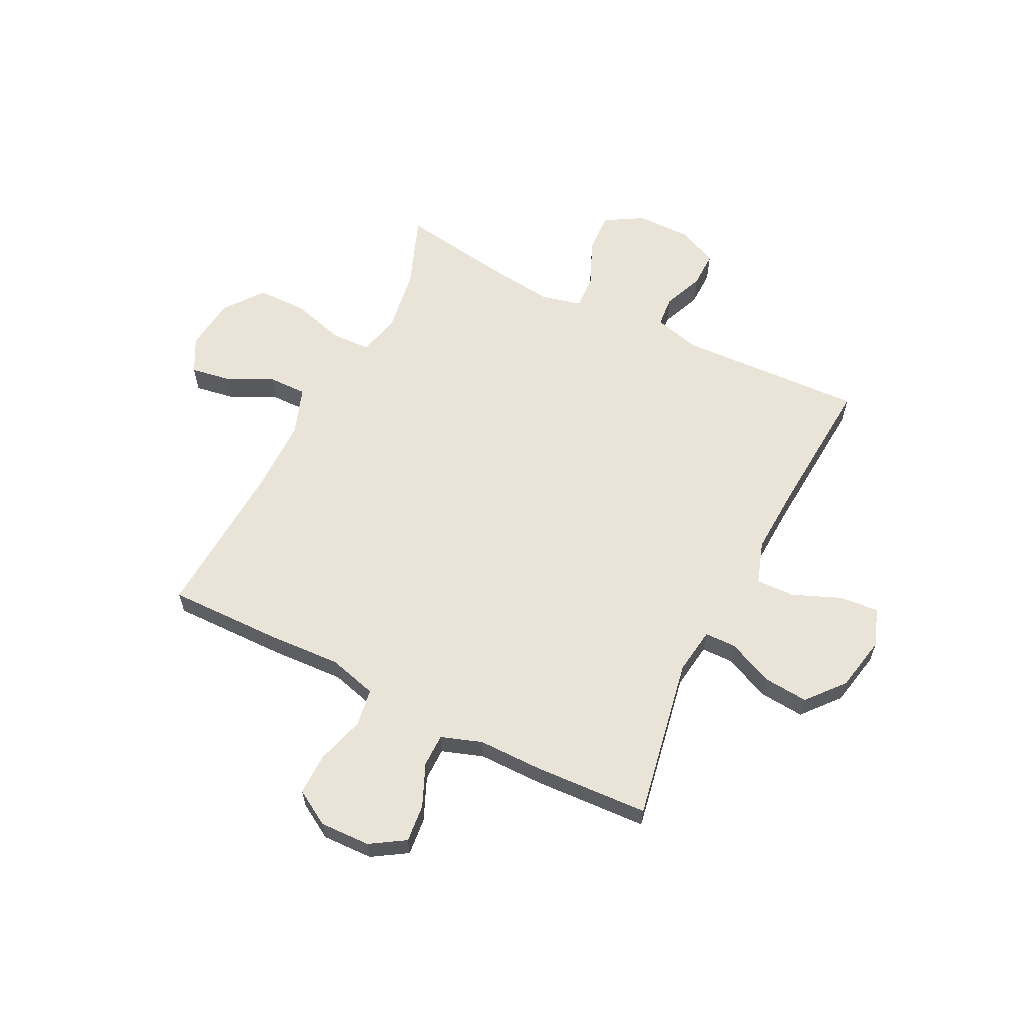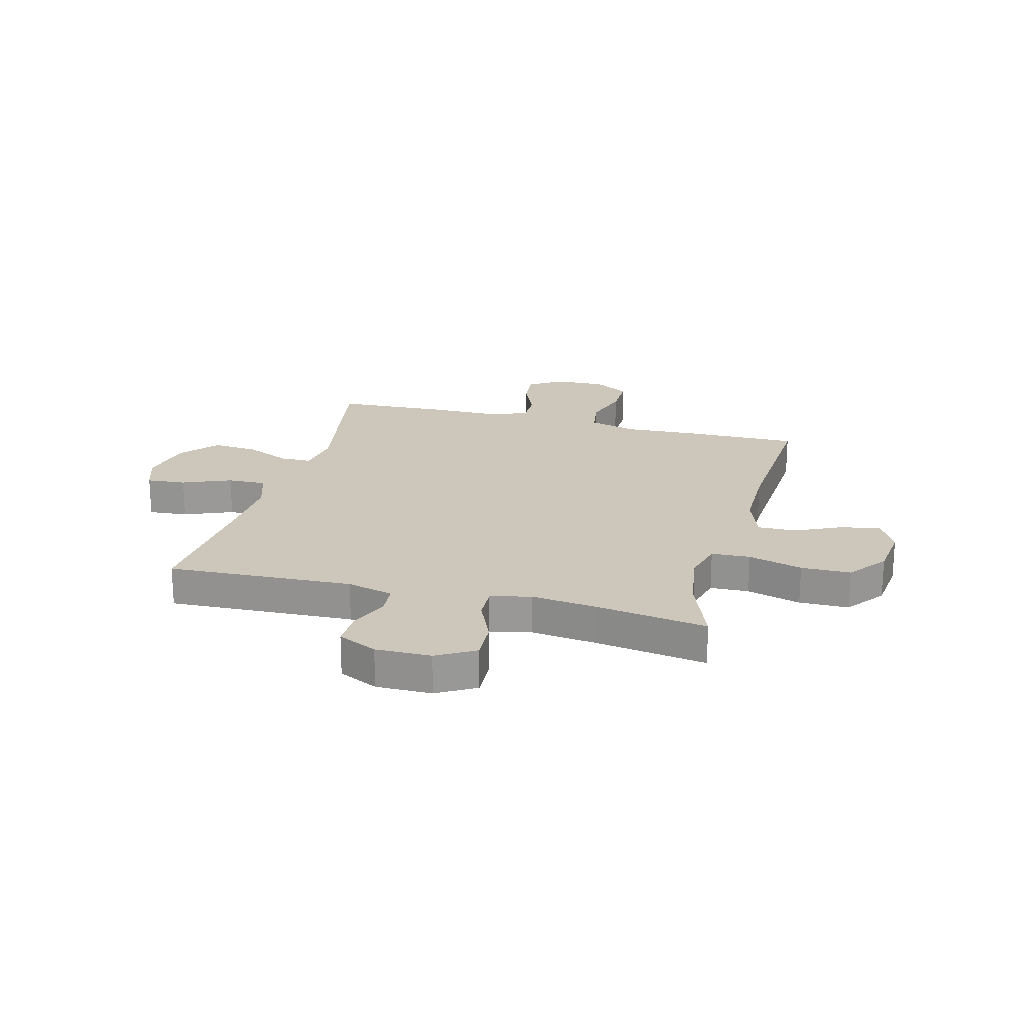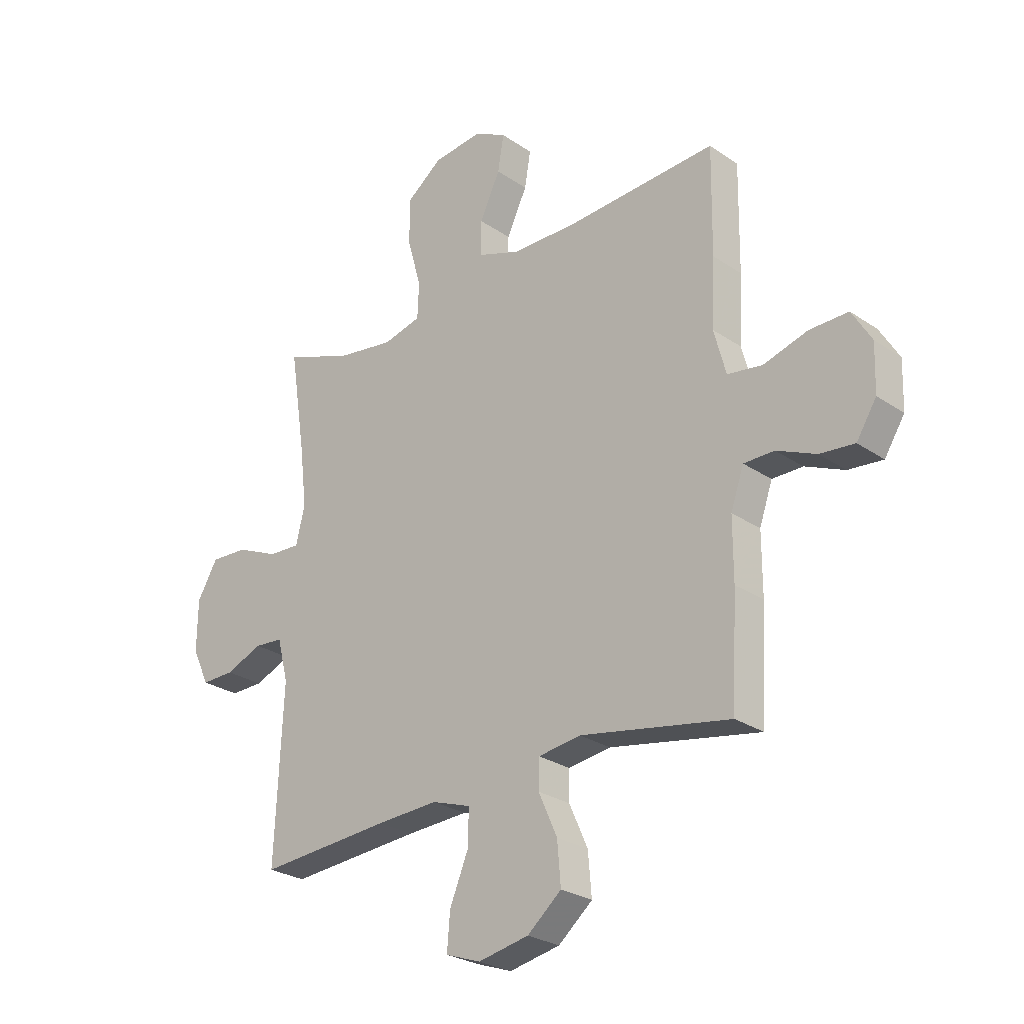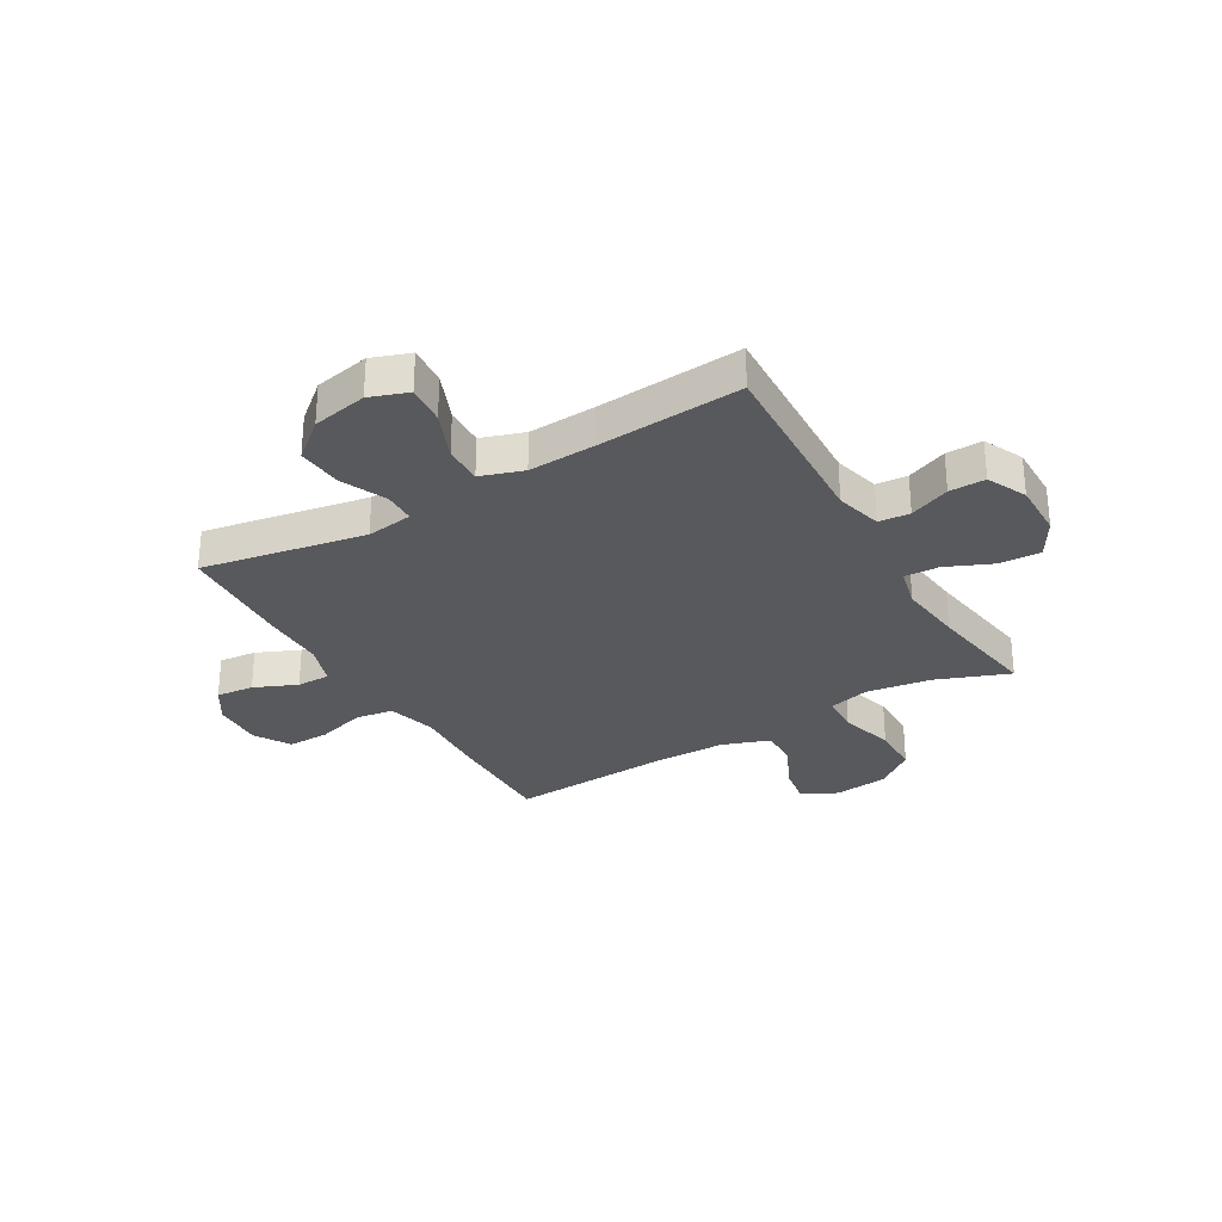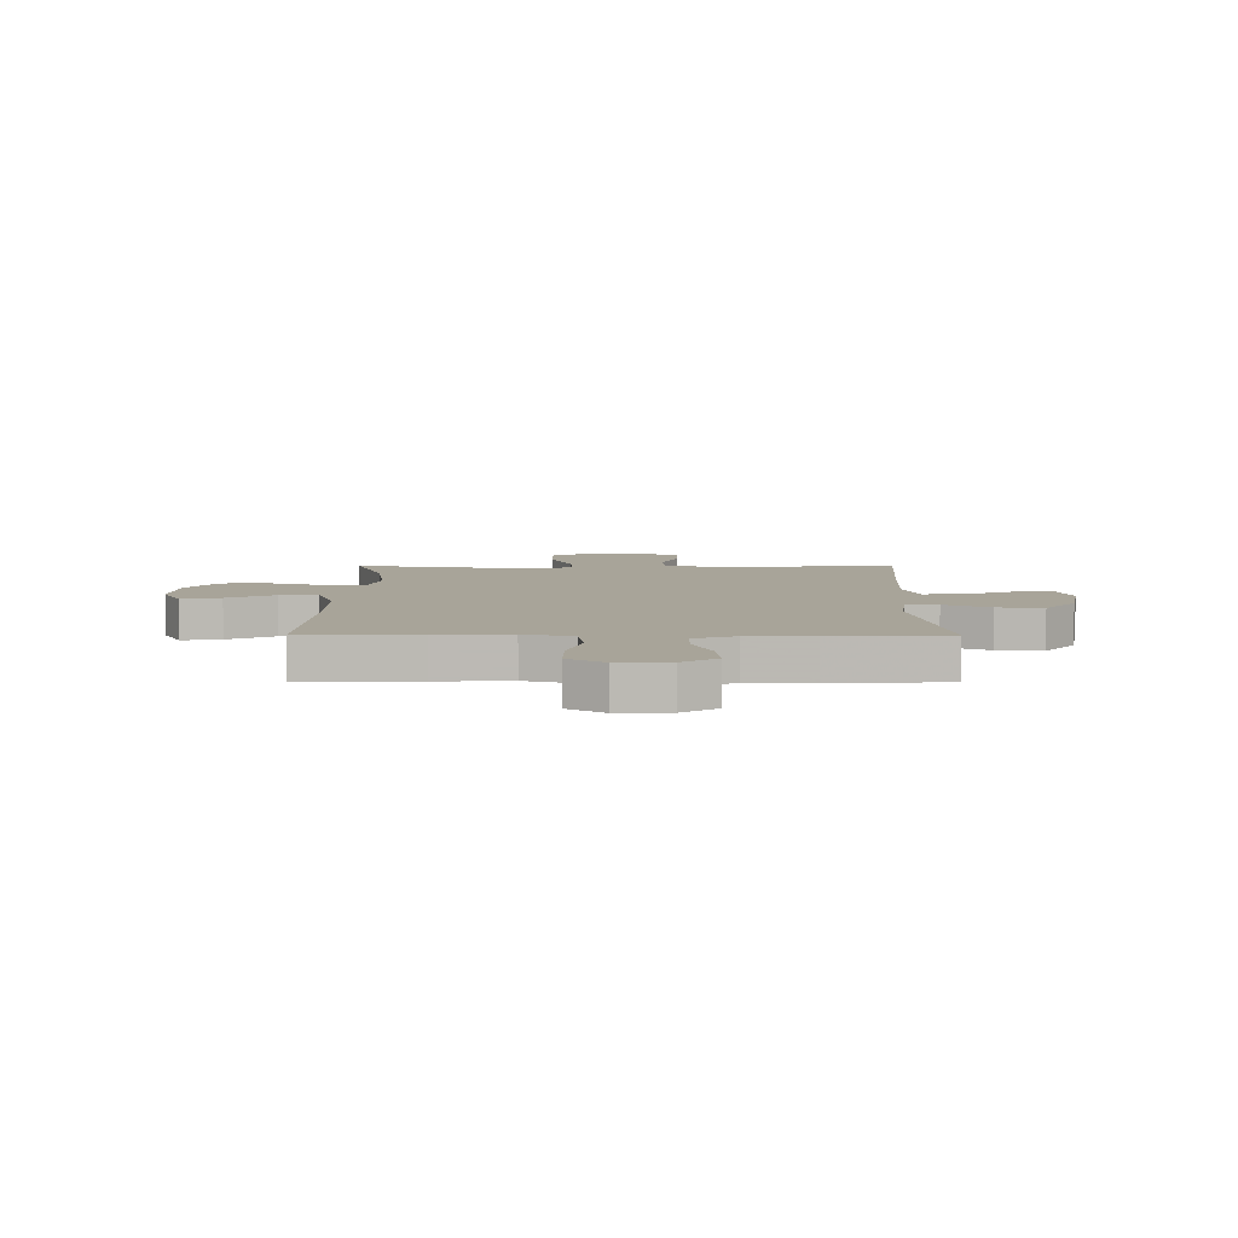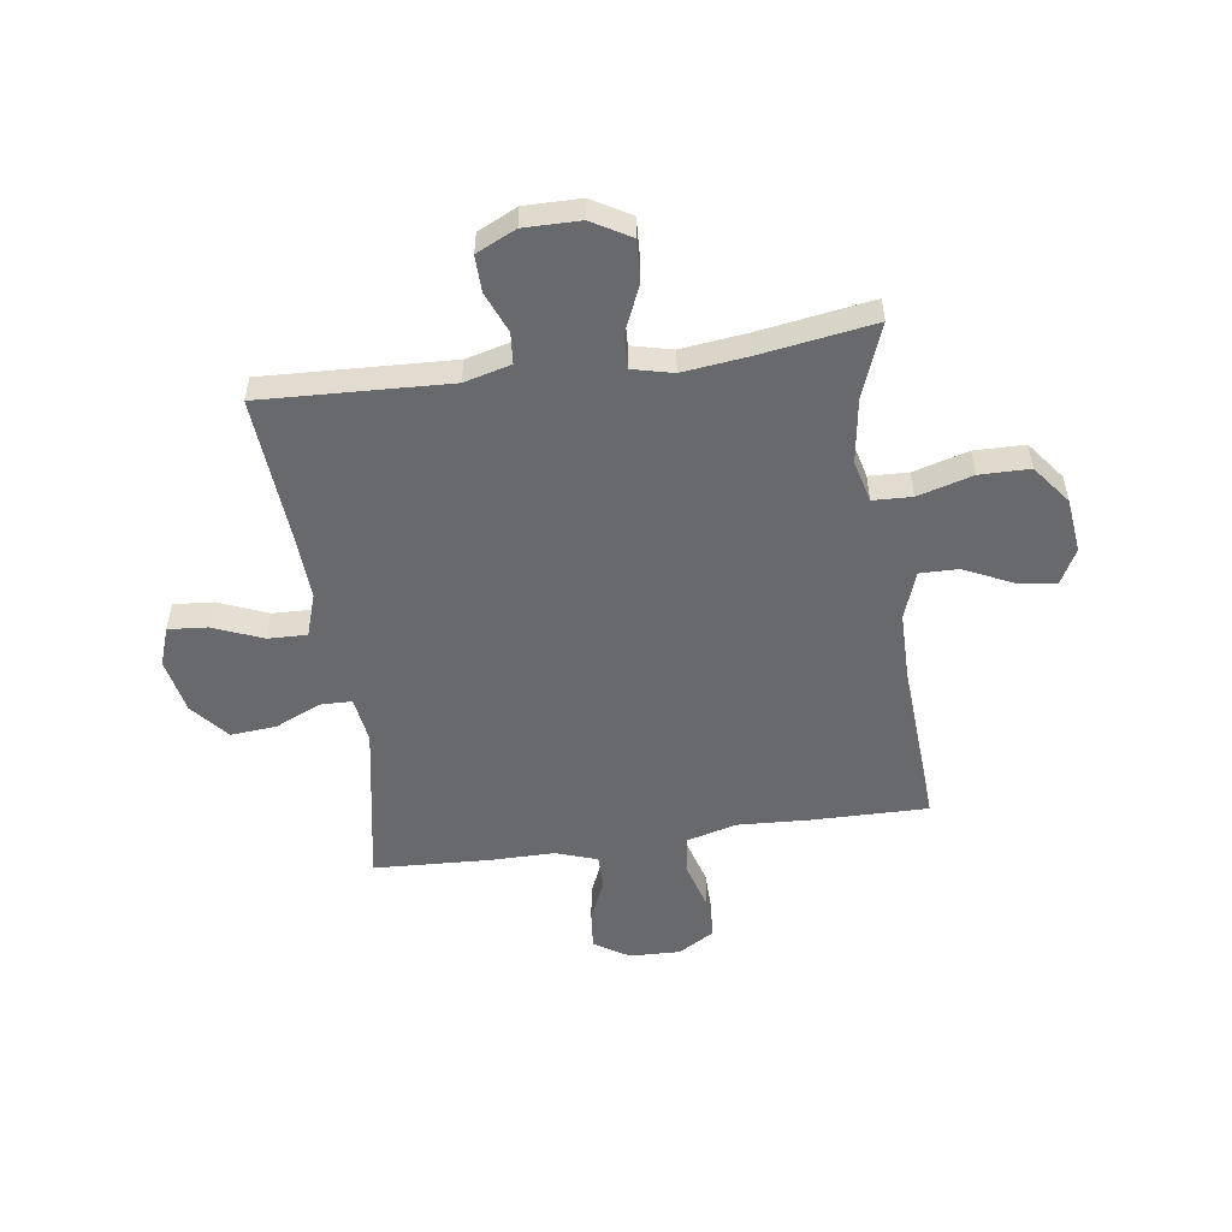
<metadata>
{"format":"obj","ext":"obj","renderer":"f3d","projection":"perspective","resolution":1024,"background":"white","views":[{"elev":61.0,"azim":116.6,"up":"+Y"},{"elev":21.3,"azim":-75.1,"up":"+Y"},{"elev":-26.5,"azim":43.2,"up":"+Z"},{"elev":-29.9,"azim":-149.6,"up":"+Y"},{"elev":7.1,"azim":90.3,"up":"+Y"},{"elev":-52.8,"azim":-81.8,"up":"+Y"}]}
</metadata>
<code>
v -0.5 0.07 0.5
v -0.367 0.07 0.449
v -0.249 0.07 0.431
v -0.173 0.07 0.45
v -0.17 0.07 0.521
v -0.198 0.07 0.621
v -0.197 0.07 0.712
v -0.126 0.07 0.766
v -0.027 0.07 0.777
v 0.037 0.07 0.743
v 0.025 0.07 0.671
v -0.016 0.07 0.585
v -0.017 0.07 0.515
v 0.07 0.07 0.484
v 0.206 0.07 0.483
v 0.5 0.07 0.5
v 0.497 0.07 0.29
v 0.49 0.07 0.157
v 0.514 0.07 0.068
v 0.583 0.07 0.057
v 0.672 0.07 0.083
v 0.749 0.07 0.084
v 0.788 0.07 0.019
v 0.785 0.07 -0.074
v 0.745 0.07 -0.137
v 0.676 0.07 -0.13
v 0.598 0.07 -0.096
v 0.537 0.07 -0.096
v 0.511 0.07 -0.171
v 0.511 0.07 -0.29
v 0.5 0.07 -0.5
v 0.201 0.07 -0.445
v 0.116 0.07 -0.457
v 0.115 0.07 -0.515
v 0.152 0.07 -0.598
v 0.159 0.07 -0.681
v 0.091 0.07 -0.738
v -0.01 0.07 -0.758
v -0.08 0.07 -0.733
v -0.074 0.07 -0.661
v -0.037 0.07 -0.572
v -0.035 0.07 -0.501
v -0.113 0.07 -0.475
v -0.236 0.07 -0.481
v -0.5 0.07 -0.5
v -0.484 0.07 -0.159
v -0.506 0.07 -0.074
v -0.563 0.07 -0.069
v -0.637 0.07 -0.099
v -0.703 0.07 -0.1
v -0.737 0.07 -0.028
v -0.736 0.07 0.074
v -0.695 0.07 0.144
v -0.62 0.07 0.14
v -0.535 0.07 0.103
v -0.472 0.07 0.1
v -0.454 0.07 0.174
v -0.468 0.07 0.293
v -0.5 0 0.5
v -0.367 0 0.449
v -0.249 0 0.431
v -0.173 0 0.45
v -0.17 0 0.521
v -0.198 0 0.621
v -0.197 0 0.712
v -0.126 0 0.766
v -0.027 0 0.777
v 0.037 0 0.743
v 0.025 0 0.671
v -0.016 0 0.585
v -0.017 0 0.515
v 0.07 0 0.484
v 0.206 0 0.483
v 0.5 0 0.5
v 0.497 0 0.29
v 0.49 0 0.157
v 0.514 0 0.068
v 0.583 0 0.057
v 0.672 0 0.083
v 0.749 0 0.084
v 0.788 0 0.019
v 0.785 0 -0.074
v 0.745 0 -0.137
v 0.676 0 -0.13
v 0.598 0 -0.096
v 0.537 0 -0.096
v 0.511 0 -0.171
v 0.511 0 -0.29
v 0.5 0 -0.5
v 0.201 0 -0.445
v 0.116 0 -0.457
v 0.115 0 -0.515
v 0.152 0 -0.598
v 0.159 0 -0.681
v 0.091 0 -0.738
v -0.01 0 -0.758
v -0.08 0 -0.733
v -0.074 0 -0.661
v -0.037 0 -0.572
v -0.035 0 -0.501
v -0.113 0 -0.475
v -0.236 0 -0.481
v -0.5 0 -0.5
v -0.484 0 -0.159
v -0.506 0 -0.074
v -0.563 0 -0.069
v -0.637 0 -0.099
v -0.703 0 -0.1
v -0.737 0 -0.028
v -0.736 0 0.074
v -0.695 0 0.144
v -0.62 0 0.14
v -0.535 0 0.103
v -0.472 0 0.1
v -0.454 0 0.174
v -0.468 0 0.293
f 52 53 54 55
f 52 55 56
f 51 52 56
f 48 49 50 51
f 47 48 51 56
f 46 47 56 57
f 44 45 46 57
f 38 39 40 41
f 38 41 42
f 37 38 42
f 34 35 36 37
f 33 34 37 42
f 29 30 31 32
f 28 29 32 33
f 24 25 26 27
f 24 27 28
f 23 24 28
f 20 21 22 23
f 19 20 23 28
f 18 19 28 33
f 15 16 17 18
f 14 15 18 33
f 9 10 11 12
f 9 12 13
f 8 9 13
f 5 6 7 8
f 4 5 8 13
f 58 1 2
f 58 2 3
f 43 44 57 58
f 43 58 3 4
f 14 33 42 43
f 4 13 14 43
f 113 112 111 110
f 114 113 110
f 114 110 109
f 109 108 107 106
f 114 109 106 105
f 115 114 105 104
f 115 104 103 102
f 99 98 97 96
f 100 99 96
f 100 96 95
f 95 94 93 92
f 100 95 92 91
f 90 89 88 87
f 91 90 87 86
f 85 84 83 82
f 86 85 82
f 86 82 81
f 81 80 79 78
f 86 81 78 77
f 91 86 77 76
f 76 75 74 73
f 91 76 73 72
f 70 69 68 67
f 71 70 67
f 71 67 66
f 66 65 64 63
f 71 66 63 62
f 60 59 116
f 61 60 116
f 116 115 102 101
f 62 61 116 101
f 101 100 91 72
f 101 72 71 62
f 1 59 60 2
f 2 60 61 3
f 3 61 62 4
f 4 62 63 5
f 5 63 64 6
f 6 64 65 7
f 7 65 66 8
f 8 66 67 9
f 9 67 68 10
f 10 68 69 11
f 11 69 70 12
f 12 70 71 13
f 13 71 72 14
f 14 72 73 15
f 15 73 74 16
f 16 74 75 17
f 17 75 76 18
f 18 76 77 19
f 19 77 78 20
f 20 78 79 21
f 21 79 80 22
f 22 80 81 23
f 23 81 82 24
f 24 82 83 25
f 25 83 84 26
f 26 84 85 27
f 27 85 86 28
f 28 86 87 29
f 29 87 88 30
f 30 88 89 31
f 31 89 90 32
f 32 90 91 33
f 33 91 92 34
f 34 92 93 35
f 35 93 94 36
f 36 94 95 37
f 37 95 96 38
f 38 96 97 39
f 39 97 98 40
f 40 98 99 41
f 41 99 100 42
f 42 100 101 43
f 43 101 102 44
f 44 102 103 45
f 45 103 104 46
f 46 104 105 47
f 47 105 106 48
f 48 106 107 49
f 49 107 108 50
f 50 108 109 51
f 51 109 110 52
f 52 110 111 53
f 53 111 112 54
f 54 112 113 55
f 55 113 114 56
f 56 114 115 57
f 57 115 116 58
f 58 116 59 1

</code>
